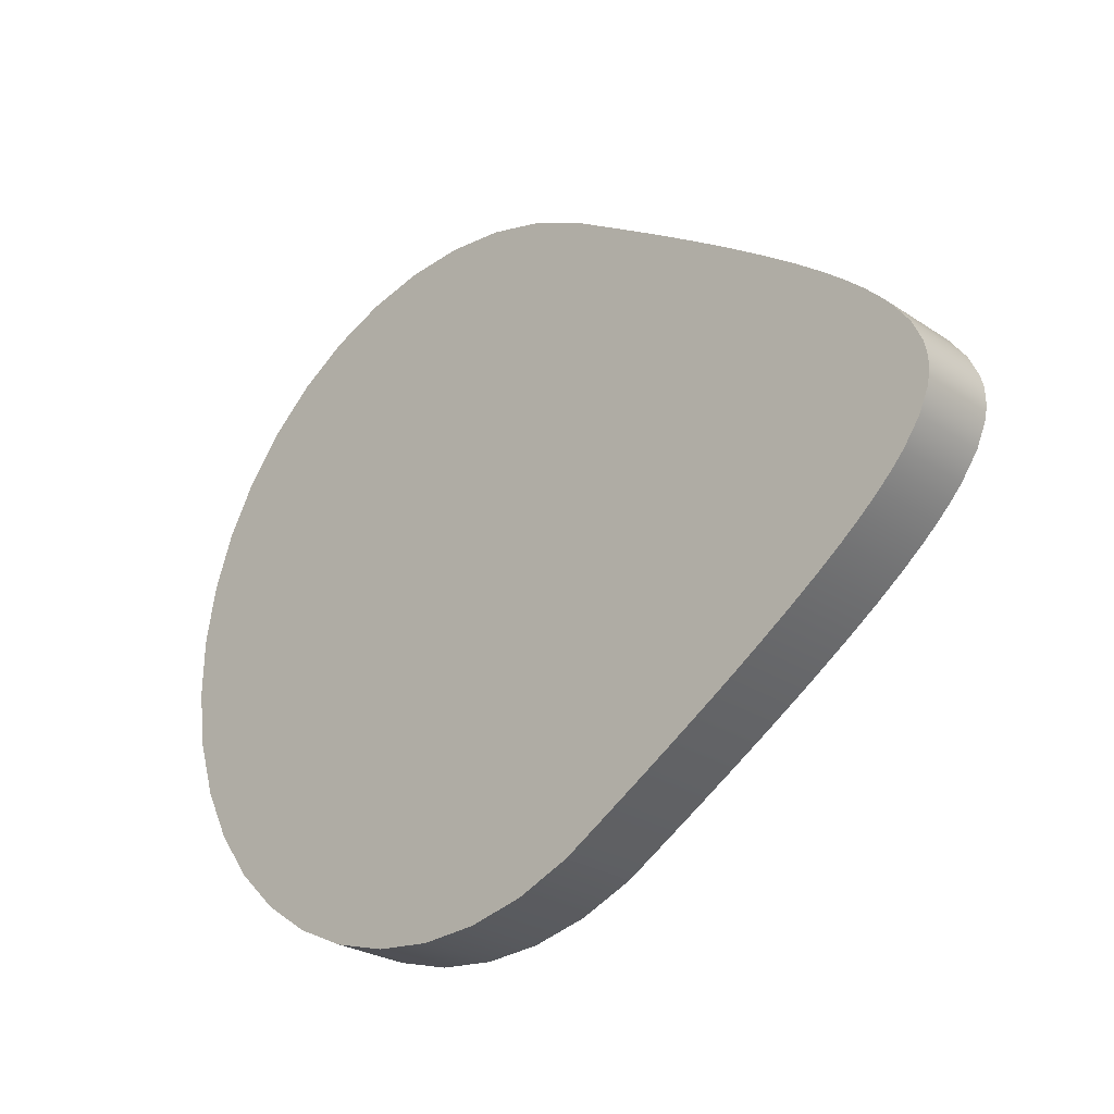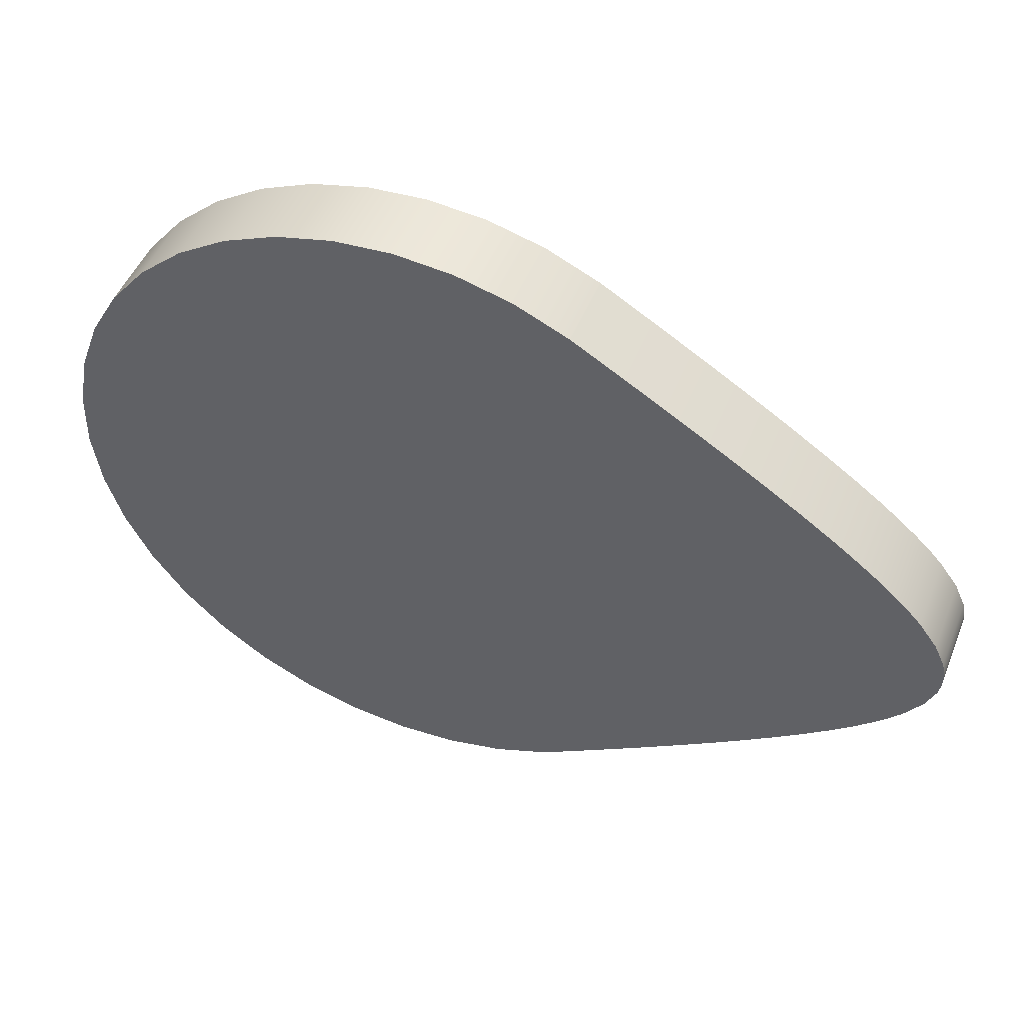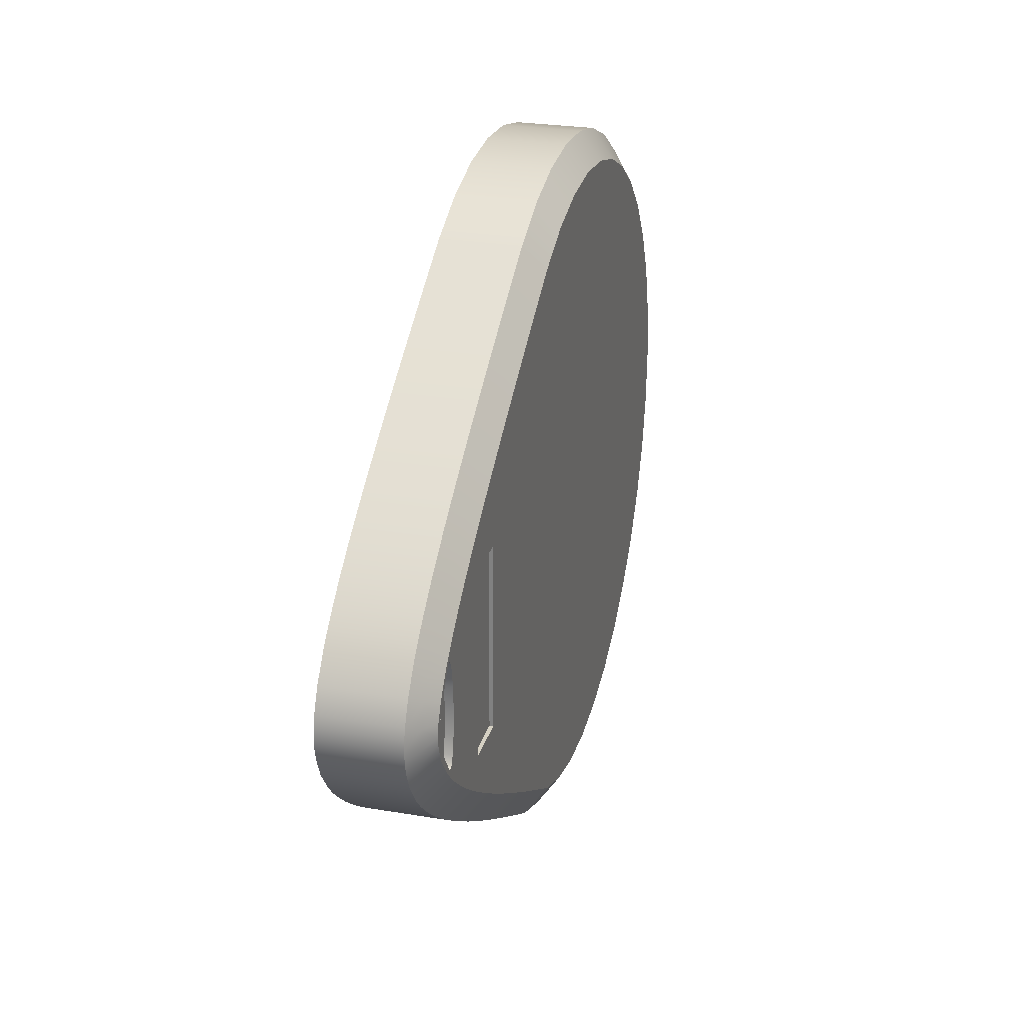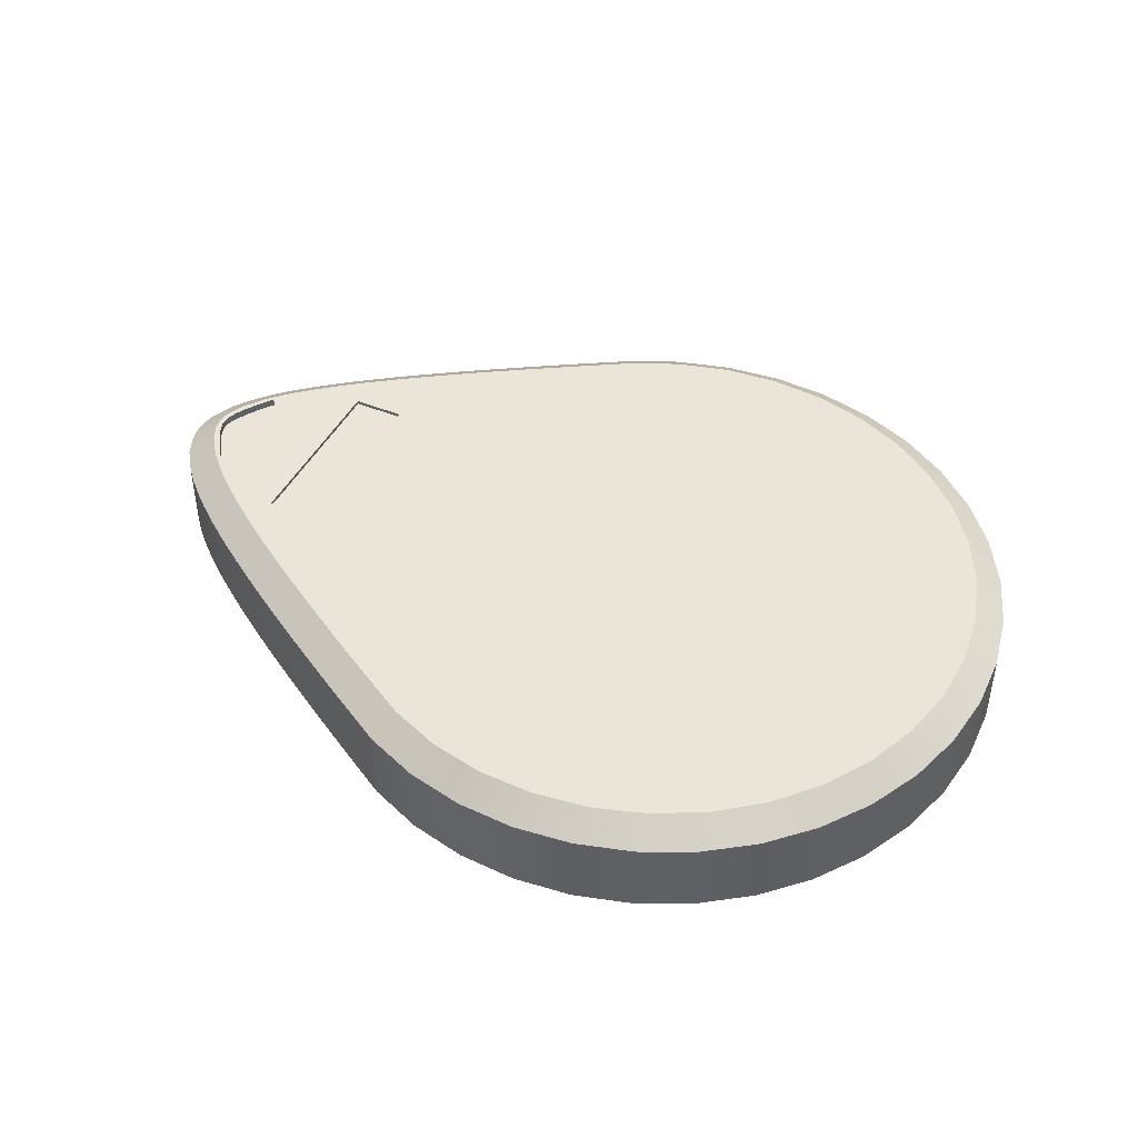
<metadata>
{"format":"obj","ext":"obj","renderer":"f3d","projection":"perspective","resolution":1024,"background":"white","views":[{"elev":-26.1,"azim":-136.3,"up":"+Y"},{"elev":48.3,"azim":-158.6,"up":"+Y"},{"elev":26.4,"azim":-75.1,"up":"+Y"},{"elev":44.7,"azim":25.6,"up":"+Z"}]}
</metadata>
<code>
g Body1
v -46.77 3.831 7.5
v -46.81 3.771 7.5
v -46.81 3.771 6.9
v -46.77 3.831 6.9
v -47.52 2.742 7.5
v -47.96 2.049 7.5
v -48.46 1.139 7.5
v -48.69 0.5147 7.5
v -48.76 -0.006943 7.5
v -48.69 -0.5287 7.5
v -48.46 -1.154 7.5
v -47.96 -2.066 7.5
v -47.51 -2.761 7.5
v -46.79 -3.797 7.5
v -46.79 -3.797 6.9
v -47.51 -2.761 6.9
v -47.96 -2.066 6.9
v -48.46 -1.154 6.9
v -48.69 -0.5287 6.9
v -48.76 -0.006943 6.9
v -48.69 0.5147 6.9
v -48.46 1.139 6.9
v -47.96 2.049 6.9
v -47.52 2.742 6.9
v -46.78 -3.81 7.5
v -46.78 -3.81 6.9
v -46.68 -3.926 7.5
v -46.62 -3.964 7.5
v -46.57 -3.989 7.5
v -46.52 -3.999 7.5
v -46.46 -3.997 7.5
v -46.41 -3.98 7.5
v -46.35 -3.95 7.5
v -46.3 -3.906 7.5
v -46.25 -3.849 7.5
v -46.15 -3.696 7.5
v -45.96 -3.241 7.5
v -45.68 -1.836 7.5
v -45.58 -0.0359 7.5
v -45.67 1.772 7.5
v -45.95 3.198 7.5
v -46.13 3.668 7.5
v -46.23 3.829 7.5
v -46.34 3.938 7.5
v -46.39 3.972 7.5
v -46.45 3.993 7.5
v -46.5 4 7.5
v -46.55 3.993 7.5
v -46.61 3.973 7.5
v -46.66 3.939 7.5
v -46.71 3.892 7.5
v -46.71 3.892 6.9
v -46.66 3.939 6.9
v -46.61 3.973 6.9
v -46.55 3.993 6.9
v -46.5 4 6.9
v -46.45 3.993 6.9
v -46.39 3.972 6.9
v -46.34 3.938 6.9
v -46.23 3.829 6.9
v -46.13 3.668 6.9
v -45.95 3.198 6.9
v -45.67 1.772 6.9
v -45.58 -0.0359 6.9
v -45.68 -1.836 6.9
v -45.96 -3.241 6.9
v -46.15 -3.696 6.9
v -46.25 -3.849 6.9
v -46.3 -3.906 6.9
v -46.35 -3.95 6.9
v -46.41 -3.98 6.9
v -46.46 -3.997 6.9
v -46.52 -3.999 6.9
v -46.57 -3.989 6.9
v -46.62 -3.964 6.9
v -46.68 -3.926 6.9
v -40 -7 7.22
v -36 -7 7.22
v -36 7 7.22
v -40 7 7.22
v -36 -7 7.5
v -36 7 7.5
v -40 7 7.5
v -40 -7 7.5
v -21.38 21.49 7.5
v -17.53 23.24 7.5
v -13.44 24.3 7.5
v -9.228 24.65 7.5
v -5.017 24.28 7.5
v -0.9315 23.2 7.5
v 2.91 21.44 7.5
v 6.394 19.04 7.5
v 9.419 16.09 7.5
v 11.9 12.67 7.5
v 13.75 8.868 7.5
v 14.93 4.81 7.5
v 15.41 0.6098 7.5
v 15.16 -3.61 7.5
v 14.19 -7.725 7.5
v 12.54 -11.61 7.5
v 10.24 -15.17 7.5
v 7.38 -18.27 7.5
v 4.027 -20.85 7.5
v 0.2844 -22.81 7.5
v -3.738 -24.11 7.5
v -7.923 -24.7 7.5
v -12.15 -24.57 7.5
v -16.29 -23.72 7.5
v -20.22 -22.18 7.5
v -20.49 -22.67 7.115
v -20.75 -23.15 6.73
v -21.01 -23.64 6.345
v -21.27 -24.12 5.96
v -17.16 -25.76 5.96
v -12.84 -26.7 5.96
v -8.419 -26.93 5.96
v -4.025 -26.42 5.96
v 0.2278 -25.2 5.96
v 4.223 -23.3 5.96
v 7.853 -20.78 5.96
v 11.02 -17.69 5.96
v 13.64 -14.12 5.96
v 15.63 -10.17 5.96
v 16.96 -5.954 5.96
v 17.57 -1.573 5.96
v 17.46 2.849 5.96
v 16.62 7.193 5.96
v 15.09 11.34 5.96
v 12.89 15.18 5.96
v 10.1 18.61 5.96
v 6.778 21.53 5.96
v 3.025 23.87 5.96
v -1.062 25.57 5.96
v -5.371 26.57 5.96
v -9.785 26.85 5.96
v -14.19 26.4 5.96
v -18.45 25.24 5.96
v -22.47 23.4 5.96
v -22.2 22.92 6.345
v -21.93 22.44 6.73
v -21.65 21.97 7.115
v -24.38 -22.3 5.96
v -23.27 -20.4 7.5
v -26.03 -18.77 7.5
v -28.49 -17.29 7.5
v -30.67 -15.96 7.5
v -32.63 -14.75 7.5
v -34.39 -13.64 7.5
v -35.97 -12.61 7.5
v -38.7 -10.8 7.5
v -40.95 -9.224 7.5
v -42.8 -7.844 7.5
v -44.32 -6.621 7.5
v -45.57 -5.532 7.5
v -46.58 -4.552 7.5
v -47.39 -3.67 7.5
v -48.47 -2.172 7.5
v -48.99 -0.9835 7.5
v -49.1 -0.4804 7.5
v -49.13 -0.00609 7.5
v -49.09 0.4716 7.5
v -48.96 0.9839 7.5
v -48.4 2.2 7.5
v -47.25 3.733 7.5
v -46.41 4.634 7.5
v -45.36 5.636 7.5
v -44.07 6.751 7.5
v -42.49 8.002 7.5
v -40.57 9.419 7.5
v -38.25 11.04 7.5
v -35.43 12.91 7.5
v -33.78 13.97 7.5
v -31.96 15.12 7.5
v -29.93 16.37 7.5
v -27.65 17.76 7.5
v -25.1 19.29 7.5
v -22.21 21 7.5
v -23.33 22.9 5.96
v -26.22 21.18 5.96
v -28.79 19.64 5.96
v -31.08 18.25 5.96
v -33.12 16.98 5.96
v -34.96 15.82 5.96
v -36.63 14.76 5.96
v -39.49 12.86 5.96
v -41.86 11.21 5.96
v -43.83 9.75 5.96
v -45.47 8.447 5.96
v -46.84 7.268 5.96
v -47.98 6.184 5.96
v -48.91 5.178 5.96
v -50.28 3.337 5.96
v -51.06 1.645 5.96
v -51.26 0.8303 5.96
v -51.33 0.02429 5.96
v -51.28 -0.7809 5.96
v -51.11 -1.593 5.96
v -50.37 -3.274 5.96
v -49.06 -5.094 5.96
v -48.16 -6.086 5.96
v -47.06 -7.152 5.96
v -45.73 -8.31 5.96
v -44.14 -9.585 5.96
v -42.23 -11.01 5.96
v -39.94 -12.61 5.96
v -37.18 -14.46 5.96
v -35.57 -15.49 5.96
v -33.8 -16.61 5.96
v -31.82 -17.83 5.96
v -29.62 -19.18 5.96
v -27.16 -20.66 5.96
v -49.99 -1.477 6.73
v -37.35 -13.03 6.73
v -27.46 -19.2 6.73
v -30.56 -17.32 6.73
v -33.21 -15.68 6.73
v -35.55 -14.2 6.73
v -38.95 -11.96 6.73
v -41.65 -10.07 6.73
v -43.82 -8.442 6.73
v -45.56 -7.017 6.73
v -46.94 -5.752 6.73
v -48.02 -4.615 6.73
v -48.86 -3.585 6.73
v -49.46 -2.646 6.73
v -50.22 -0.4109 6.73
v -50.09 1.061 6.73
v -49.38 2.696 6.73
v -48.54 3.908 6.73
v -47.33 5.274 6.73
v -45.95 6.587 6.73
v -44.19 8.07 6.73
v -41.95 9.777 6.73
v -39.13 11.77 6.73
v -37.16 13.09 6.73
v -34.9 14.56 6.73
v -32.54 16.05 6.73
v -29.74 17.78 6.73
v -26.53 19.72 6.73
v -22.9 23.14 5.96
v -21.8 21.24 7.5
v -22.28 22.24 6.73
v -21.99 22.4 6.73
v -22.7 21.99 6.73
v -22.42 22.15 6.73
v -21.79 -21.27 7.5
v -22.87 -23.18 5.96
v -23.58 -21.5 6.73
v -22.58 -22.08 6.73
v -22.06 -22.39 6.73
v -20.99 -23.01 6.73
v -24.38 -22.3 0
v -21.27 -24.12 0
v -23.33 22.9 0
v -26.22 21.18 0
v -28.79 19.64 0
v -31.08 18.25 0
v -33.12 16.98 0
v -34.96 15.82 0
v -36.62 14.76 0
v -39.49 12.86 0
v -41.86 11.21 0
v -43.82 9.751 0
v -45.47 8.449 0
v -46.84 7.268 0
v -47.97 6.184 0
v -48.91 5.178 0
v -50.28 3.338 0
v -51.06 1.645 0
v -51.26 0.8304 0
v -51.33 0.02429 0
v -51.28 -0.7809 0
v -51.11 -1.593 0
v -50.37 -3.274 0
v -49.06 -5.095 0
v -48.16 -6.087 0
v -47.06 -7.152 0
v -45.73 -8.311 0
v -44.14 -9.586 0
v -42.23 -11.01 0
v -39.94 -12.61 0
v -37.17 -14.46 0
v -35.57 -15.49 0
v -33.8 -16.61 0
v -31.82 -17.83 0
v -29.62 -19.18 0
v -27.16 -20.66 0
v -22.47 23.4 0
v -17.16 -25.76 0
v -12.84 -26.7 0
v -8.419 -26.93 0
v -4.025 -26.42 0
v 0.2278 -25.2 0
v 4.223 -23.3 0
v 7.853 -20.78 0
v 11.02 -17.69 0
v 13.64 -14.12 0
v 15.63 -10.17 0
v 16.96 -5.954 0
v 17.57 -1.573 0
v 17.46 2.849 0
v 16.62 7.193 0
v 15.09 11.34 0
v 12.89 15.18 0
v 10.1 18.61 0
v 6.778 21.53 0
v 3.025 23.87 0
v -1.062 25.57 0
v -5.371 26.57 0
v -9.785 26.85 0
v -14.19 26.4 0
v -18.45 25.24 0
f 1 2 4
f 4 2 3
f 2 5 3
f 3 5 24
f 24 5 6
f 24 6 23
f 23 6 7
f 23 7 22
f 22 7 8
f 22 8 21
f 21 8 9
f 21 9 20
f 20 9 10
f 20 10 19
f 19 10 11
f 19 11 18
f 18 11 12
f 18 12 17
f 17 12 13
f 17 13 16
f 16 13 14
f 16 14 15
f 25 26 14
f 14 26 15
f 25 27 26
f 26 27 76
f 76 27 75
f 75 27 28
f 75 28 29
f 30 73 29
f 29 73 74
f 29 74 75
f 30 31 73
f 73 31 72
f 72 31 32
f 72 32 71
f 71 32 70
f 70 32 33
f 70 33 34
f 35 68 34
f 34 68 69
f 34 69 70
f 35 36 68
f 68 36 67
f 67 36 37
f 67 37 66
f 66 37 38
f 66 38 65
f 65 38 39
f 65 39 64
f 64 39 40
f 64 40 63
f 63 40 41
f 63 41 62
f 62 41 42
f 62 42 61
f 61 42 43
f 61 43 60
f 60 43 44
f 60 44 59
f 59 44 58
f 58 44 45
f 58 45 46
f 58 46 57
f 57 46 47
f 57 47 56
f 56 47 55
f 55 47 48
f 55 48 49
f 50 53 49
f 49 53 54
f 49 54 55
f 50 51 53
f 53 51 52
f 52 51 4
f 4 51 1
f 76 70 26
f 26 70 69
f 26 69 68
f 76 75 70
f 70 75 71
f 71 75 74
f 71 74 72
f 72 74 73
f 26 68 15
f 15 68 67
f 15 67 66
f 66 65 15
f 15 65 16
f 16 65 64
f 16 64 24
f 24 64 63
f 24 63 3
f 3 63 62
f 3 62 61
f 61 60 3
f 3 60 4
f 4 60 52
f 52 60 53
f 53 60 59
f 53 59 58
f 53 58 54
f 54 58 57
f 54 57 55
f 55 57 56
f 16 24 17
f 17 24 23
f 17 23 18
f 18 23 22
f 18 22 19
f 19 22 21
f 19 21 20
f 77 78 80
f 80 78 79
f 81 82 78
f 78 82 79
f 82 83 79
f 79 83 80
f 83 84 80
f 80 84 77
f 84 81 77
f 77 81 78
f 141 85 137
f 137 85 86
f 137 86 136
f 136 86 87
f 136 87 135
f 135 87 88
f 135 88 134
f 134 88 89
f 134 89 133
f 133 89 90
f 133 90 132
f 132 90 91
f 132 91 131
f 131 91 92
f 131 92 130
f 130 92 93
f 130 93 129
f 129 93 94
f 129 94 128
f 128 94 95
f 128 95 127
f 127 95 96
f 127 96 126
f 126 96 97
f 126 97 125
f 125 97 98
f 125 98 124
f 124 98 99
f 124 99 123
f 123 99 100
f 123 100 122
f 122 100 101
f 122 101 121
f 121 101 102
f 121 102 120
f 120 102 103
f 120 103 119
f 119 103 104
f 119 104 118
f 118 104 105
f 118 105 117
f 117 105 106
f 117 106 116
f 116 106 107
f 116 107 115
f 115 107 108
f 115 108 114
f 114 108 109
f 114 109 113
f 113 109 112
f 112 109 111
f 111 109 110
f 138 139 137
f 137 139 140
f 137 140 141
f 142 143 211
f 211 143 214
f 211 214 210
f 210 214 215
f 210 215 209
f 209 215 216
f 209 216 208
f 208 216 207
f 207 216 217
f 207 217 206
f 206 217 213
f 206 213 205
f 205 213 218
f 205 218 219
f 219 218 150
f 219 150 151
f 143 144 214
f 214 144 145
f 214 145 215
f 215 145 146
f 215 146 216
f 216 146 147
f 216 147 148
f 216 148 217
f 217 148 149
f 217 149 213
f 213 149 150
f 213 150 218
f 151 152 219
f 219 152 220
f 219 220 203
f 203 220 202
f 202 220 221
f 202 221 201
f 201 221 222
f 201 222 200
f 200 222 223
f 200 223 199
f 199 223 224
f 199 224 198
f 198 224 225
f 198 225 212
f 212 225 157
f 212 157 158
f 152 153 220
f 220 153 221
f 153 154 221
f 221 154 222
f 154 155 222
f 222 155 223
f 155 156 223
f 223 156 224
f 156 157 224
f 224 157 225
f 158 159 212
f 212 159 226
f 212 226 196
f 196 226 195
f 195 226 227
f 195 227 194
f 194 227 193
f 193 227 228
f 193 228 192
f 192 228 229
f 192 229 191
f 191 229 230
f 191 230 190
f 190 230 231
f 190 231 189
f 189 231 188
f 188 231 232
f 188 232 187
f 187 232 233
f 187 233 186
f 186 233 234
f 186 234 185
f 185 234 235
f 185 235 184
f 184 235 236
f 184 236 183
f 183 236 237
f 183 237 182
f 182 237 181
f 181 237 238
f 181 238 180
f 180 238 239
f 180 239 179
f 179 239 178
f 178 239 176
f 178 176 177
f 159 160 226
f 226 160 227
f 160 161 227
f 227 161 162
f 227 162 228
f 228 162 163
f 228 163 229
f 229 163 164
f 229 164 230
f 230 164 165
f 230 165 231
f 231 165 166
f 231 166 167
f 231 167 232
f 232 167 168
f 232 168 233
f 233 168 169
f 233 169 234
f 234 169 170
f 234 170 235
f 235 170 171
f 235 171 236
f 236 171 172
f 236 172 237
f 237 172 173
f 237 173 174
f 237 174 238
f 238 174 175
f 238 175 239
f 239 175 176
f 196 197 212
f 212 197 198
f 203 204 219
f 219 204 205
f 139 138 243
f 243 138 240
f 243 240 242
f 242 240 245
f 242 245 241
f 241 245 244
f 241 244 177
f 177 244 178
f 178 244 245
f 178 245 240
f 241 85 242
f 242 85 243
f 85 141 243
f 243 141 140
f 243 140 139
f 246 250 109
f 109 250 251
f 109 251 110
f 110 251 111
f 111 251 112
f 112 251 113
f 113 251 247
f 247 251 250
f 247 250 249
f 249 250 246
f 249 246 248
f 248 246 143
f 248 143 142
f 248 142 249
f 249 142 247
f 113 247 253
f 253 247 252
f 252 247 142
f 252 142 287
f 287 142 211
f 287 211 286
f 286 211 210
f 286 210 285
f 285 210 209
f 285 209 284
f 284 209 208
f 284 208 283
f 283 208 207
f 283 207 282
f 282 207 206
f 282 206 281
f 281 206 205
f 281 205 280
f 280 205 204
f 280 204 279
f 279 204 203
f 279 203 278
f 278 203 202
f 278 202 277
f 277 202 201
f 277 201 276
f 276 201 200
f 276 200 275
f 275 200 199
f 275 199 274
f 274 199 198
f 274 198 273
f 273 198 197
f 273 197 272
f 272 197 196
f 272 196 271
f 271 196 195
f 271 195 194
f 271 194 270
f 270 194 193
f 270 193 269
f 269 193 192
f 269 192 268
f 268 192 191
f 268 191 267
f 267 191 190
f 267 190 266
f 266 190 189
f 266 189 265
f 265 189 188
f 265 188 264
f 264 188 187
f 264 187 263
f 263 187 186
f 263 186 262
f 262 186 185
f 262 185 261
f 261 185 184
f 261 184 260
f 260 184 183
f 260 183 259
f 259 183 182
f 259 182 258
f 258 182 181
f 258 181 257
f 257 181 180
f 257 180 256
f 256 180 179
f 256 179 255
f 255 179 178
f 255 178 254
f 5 2 164
f 164 2 1
f 164 1 51
f 51 50 164
f 164 50 165
f 165 50 49
f 165 49 48
f 48 47 165
f 165 47 46
f 165 46 45
f 45 44 165
f 165 44 43
f 165 43 166
f 166 43 42
f 166 42 41
f 166 41 83
f 83 41 40
f 83 40 39
f 83 39 84
f 84 39 38
f 84 38 37
f 84 37 154
f 154 37 36
f 154 36 35
f 35 34 154
f 154 34 155
f 155 34 33
f 155 33 32
f 32 31 155
f 155 31 30
f 155 30 29
f 29 28 155
f 155 28 27
f 155 27 156
f 156 27 25
f 156 25 14
f 14 13 156
f 156 13 157
f 157 13 12
f 157 12 11
f 157 11 158
f 158 11 10
f 158 10 159
f 159 10 9
f 159 9 160
f 160 9 161
f 161 9 8
f 161 8 162
f 162 8 7
f 162 7 163
f 163 7 6
f 163 6 5
f 163 5 164
f 81 97 82
f 82 97 96
f 82 96 95
f 84 151 81
f 81 151 150
f 81 150 149
f 82 169 83
f 83 169 168
f 83 168 167
f 176 93 177
f 177 93 92
f 177 92 91
f 175 95 176
f 176 95 94
f 176 94 93
f 95 175 82
f 82 175 174
f 82 174 173
f 173 172 82
f 82 172 171
f 82 171 170
f 170 169 82
f 167 166 83
f 154 153 84
f 84 153 152
f 84 152 151
f 149 148 81
f 81 148 147
f 81 147 146
f 146 145 81
f 81 145 144
f 81 144 99
f 99 144 100
f 100 144 143
f 100 143 101
f 101 143 102
f 102 143 246
f 102 246 103
f 103 246 104
f 104 246 109
f 104 109 108
f 104 108 105
f 105 108 107
f 105 107 106
f 99 98 81
f 81 98 97
f 90 85 91
f 91 85 241
f 91 241 177
f 85 90 86
f 86 90 89
f 86 89 87
f 87 89 88
f 178 240 254
f 254 240 288
f 288 240 138
f 288 138 312
f 312 138 137
f 312 137 311
f 311 137 136
f 311 136 310
f 310 136 135
f 310 135 309
f 309 135 134
f 309 134 308
f 308 134 133
f 308 133 307
f 307 133 132
f 307 132 306
f 306 132 131
f 306 131 305
f 305 131 130
f 305 130 304
f 304 130 129
f 304 129 303
f 303 129 128
f 303 128 302
f 302 128 127
f 302 127 301
f 301 127 126
f 301 126 300
f 300 126 125
f 300 125 299
f 299 125 124
f 299 124 298
f 298 124 123
f 298 123 297
f 297 123 122
f 297 122 296
f 296 122 121
f 296 121 295
f 295 121 120
f 295 120 294
f 294 120 119
f 294 119 293
f 293 119 118
f 293 118 292
f 292 118 117
f 292 117 291
f 291 117 116
f 291 116 290
f 290 116 115
f 290 115 289
f 289 115 114
f 289 114 253
f 253 114 113
f 254 288 307
f 307 288 312
f 307 312 308
f 308 312 311
f 308 311 309
f 309 311 310
f 307 306 254
f 254 306 305
f 254 305 304
f 254 304 255
f 255 304 303
f 255 303 302
f 255 302 256
f 256 302 301
f 256 301 257
f 257 301 300
f 257 300 285
f 285 300 286
f 286 300 299
f 286 299 287
f 287 299 298
f 287 298 297
f 287 297 252
f 252 297 296
f 252 296 295
f 252 295 253
f 253 295 294
f 253 294 293
f 253 293 289
f 289 293 292
f 289 292 290
f 290 292 291
f 257 285 258
f 258 285 284
f 258 284 259
f 259 284 283
f 259 283 260
f 260 283 282
f 260 282 261
f 261 282 281
f 261 281 262
f 262 281 280
f 262 280 263
f 263 280 279
f 263 279 264
f 264 279 278
f 264 278 265
f 265 278 277
f 265 277 266
f 266 277 276
f 266 276 267
f 267 276 275
f 267 275 268
f 268 275 274
f 268 274 273
f 273 272 268
f 268 272 271
f 268 271 270
f 270 269 268

</code>
